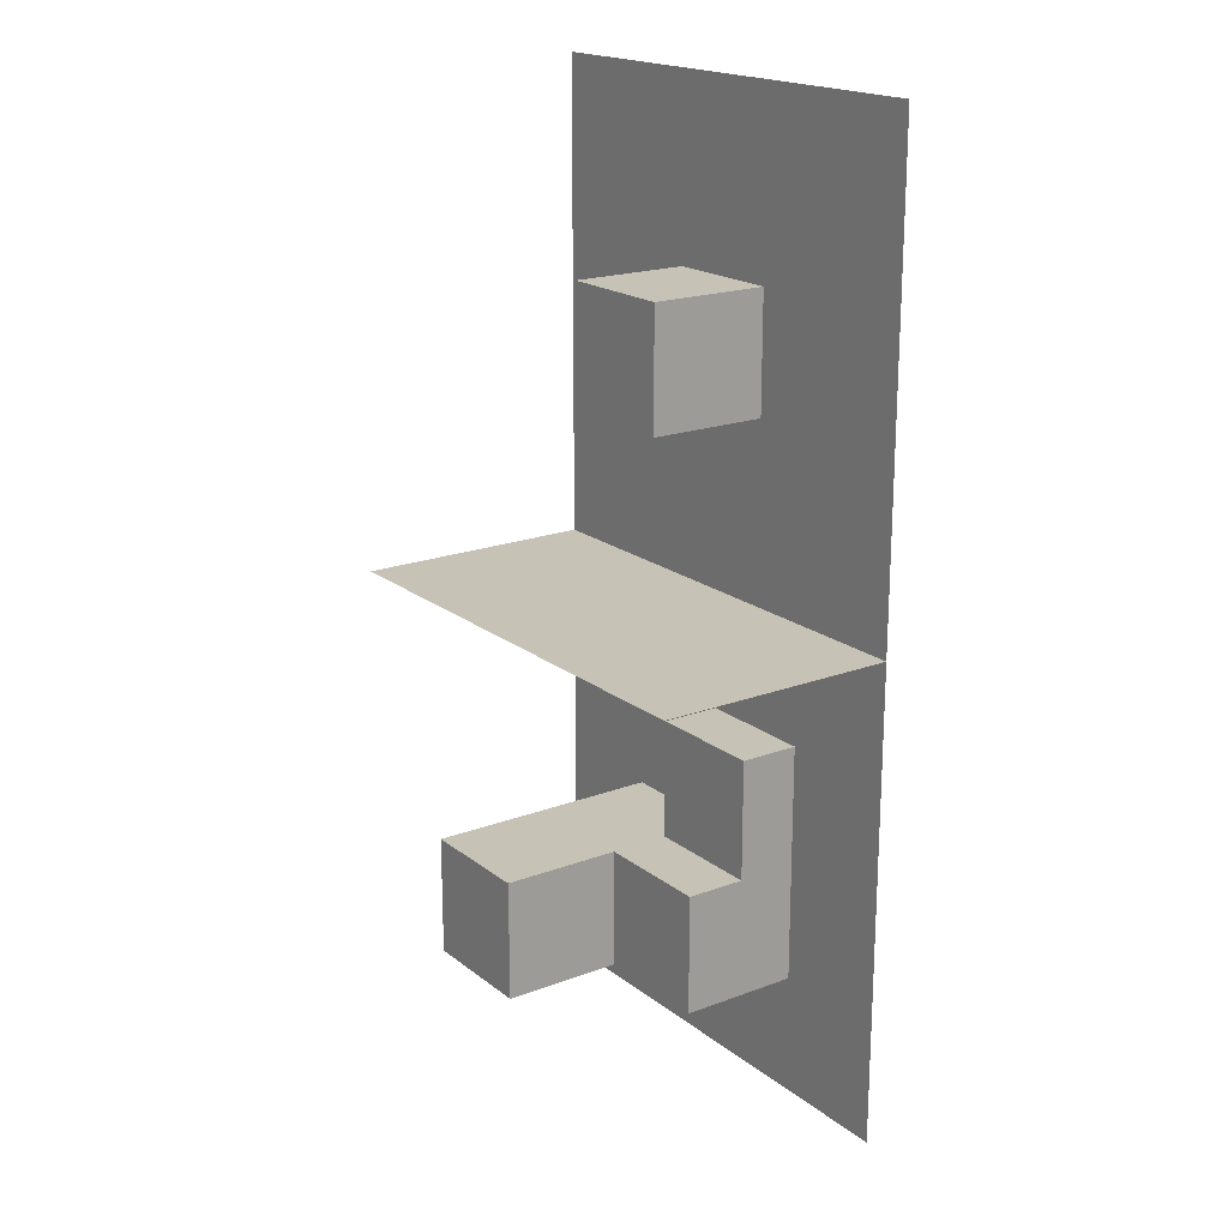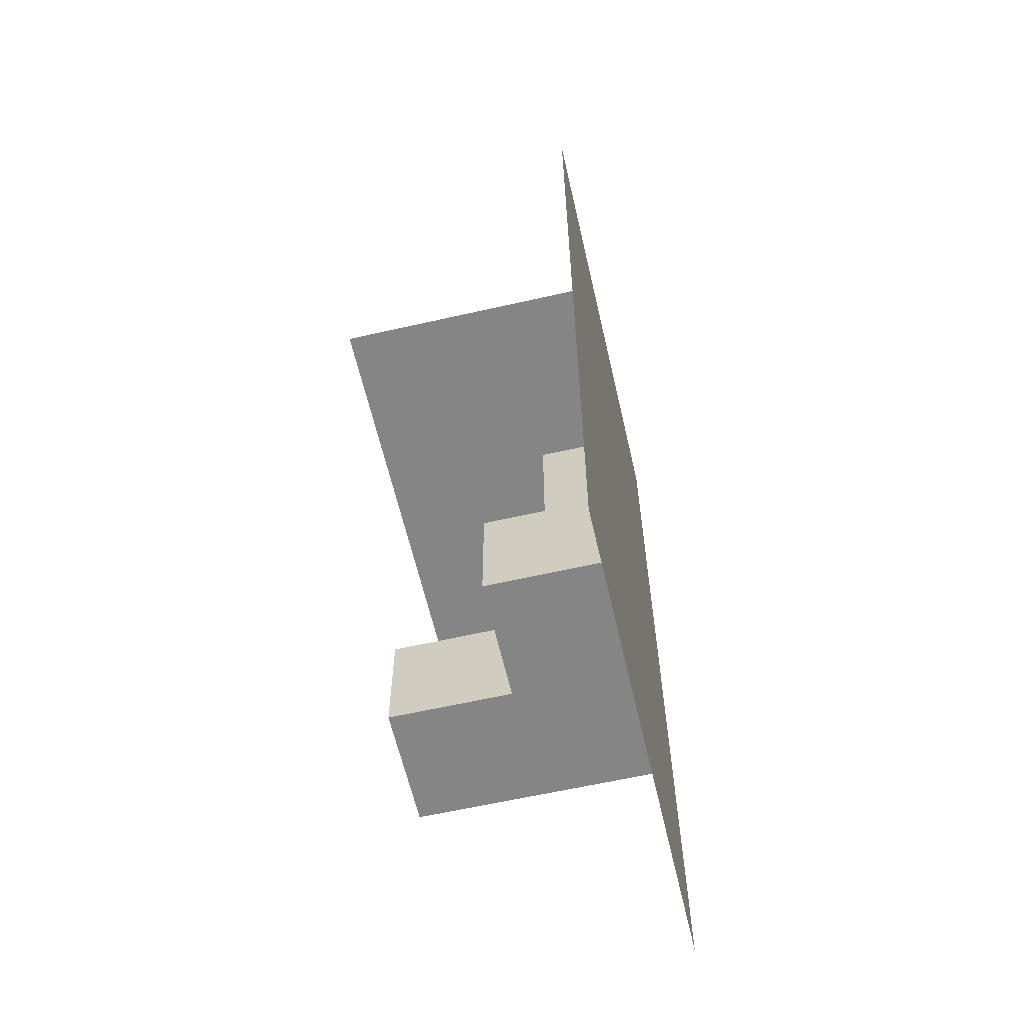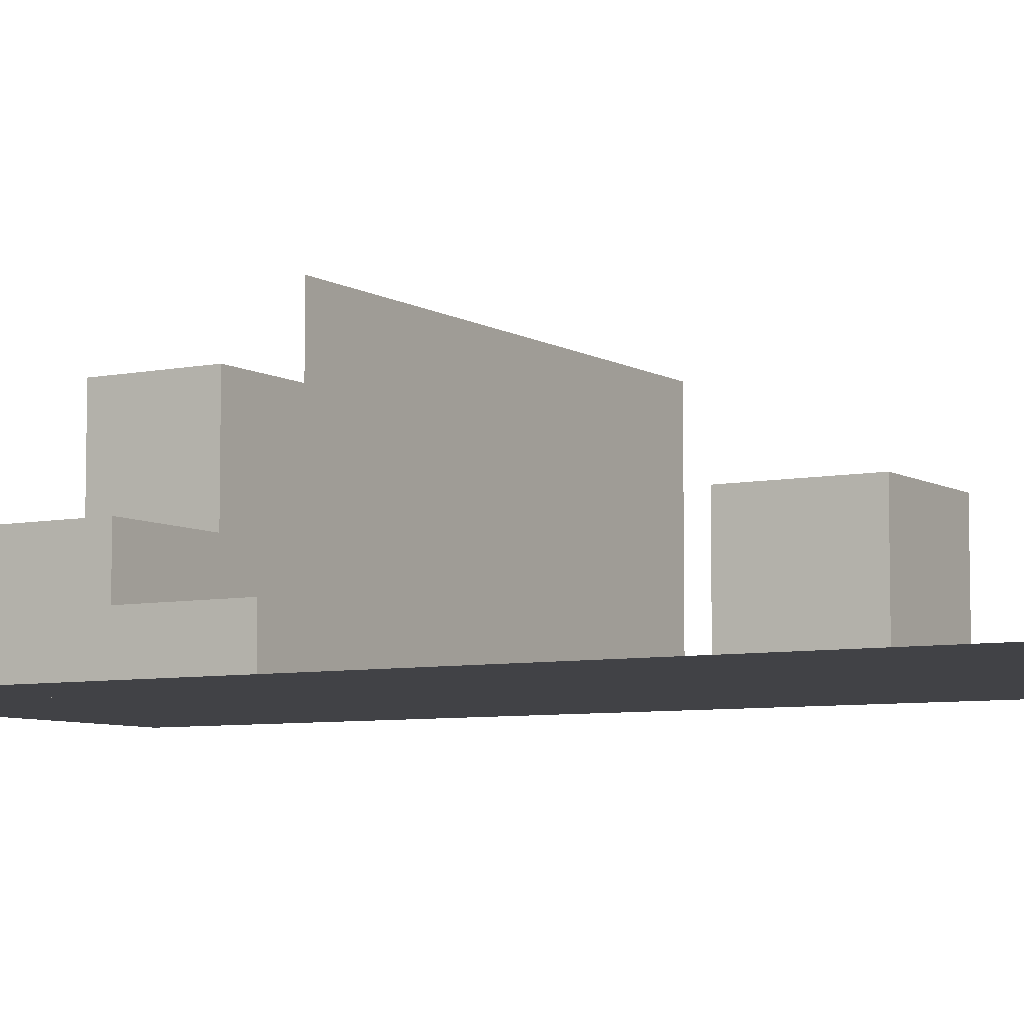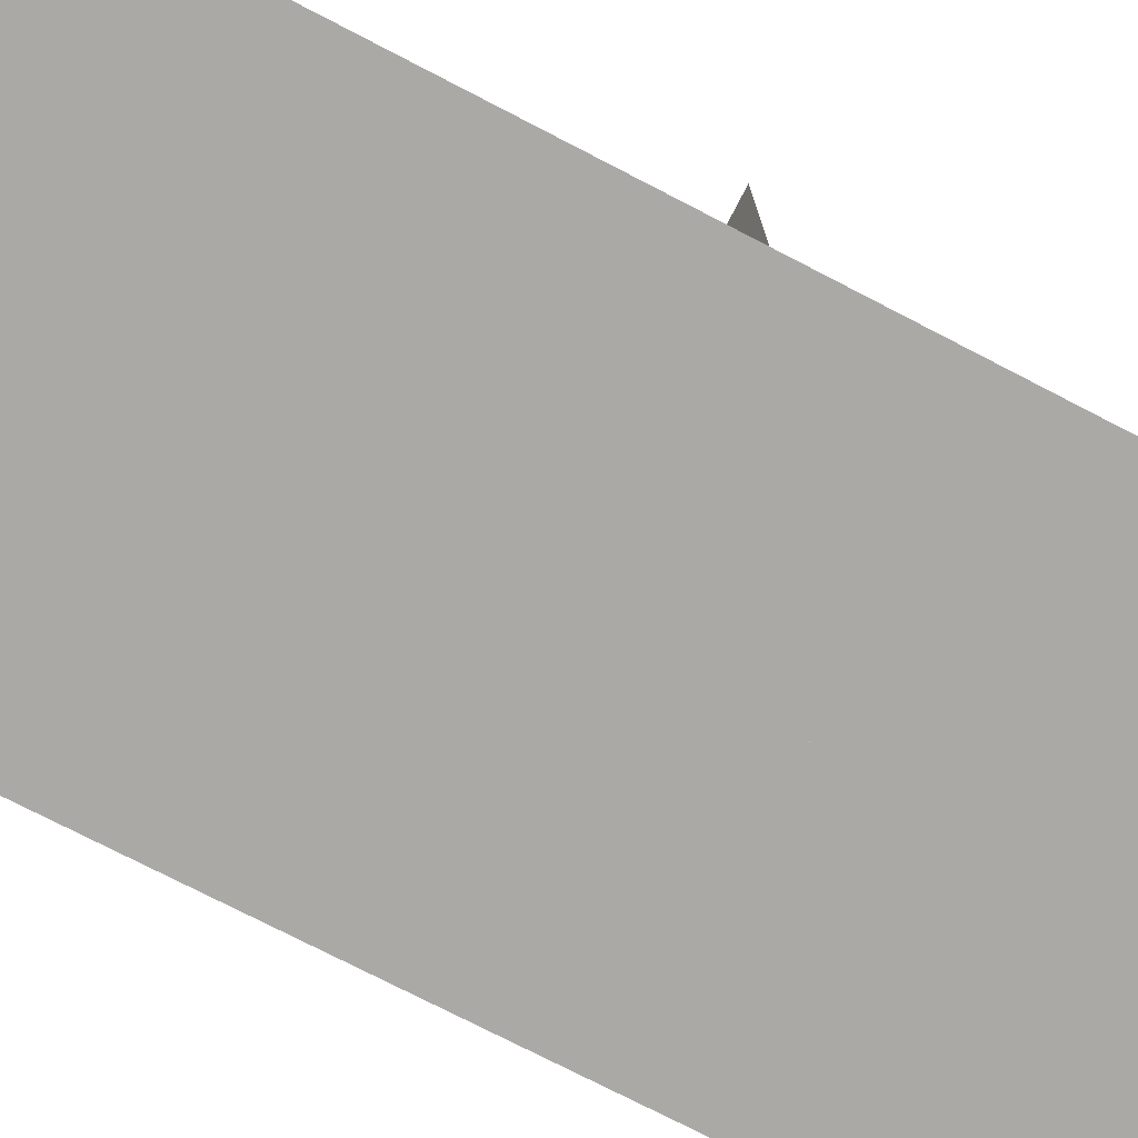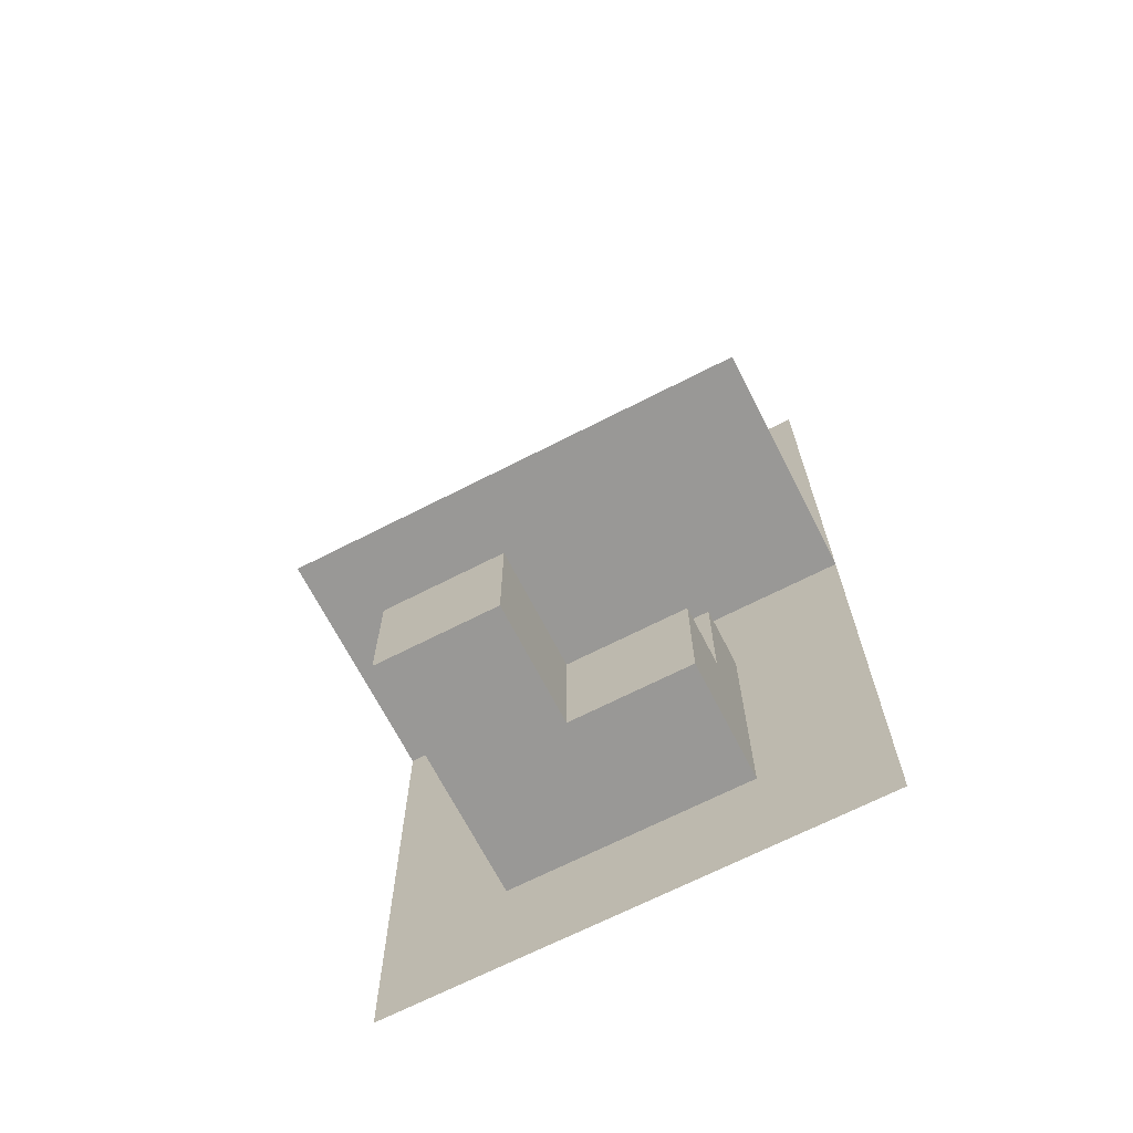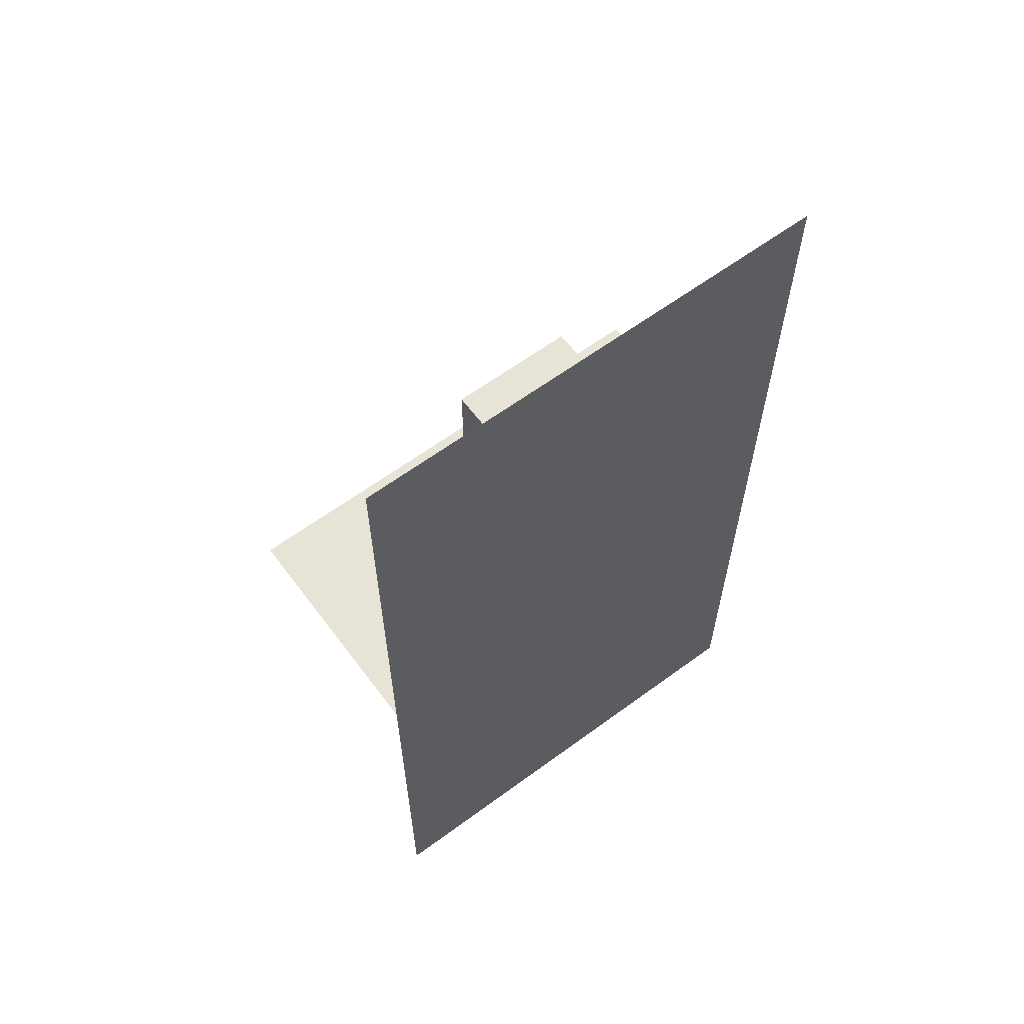
<metadata>
{"format":"obj","ext":"obj","renderer":"f3d","projection":"perspective","resolution":1024,"background":"white","views":[{"elev":19.1,"azim":-125.3,"up":"+Z"},{"elev":-61.7,"azim":-77.0,"up":"+Z"},{"elev":-6.7,"azim":-58.7,"up":"+Y"},{"elev":-75.6,"azim":62.7,"up":"+Y"},{"elev":-68.6,"azim":-152.9,"up":"+Z"},{"elev":62.3,"azim":-36.7,"up":"+Z"}]}
</metadata>
<code>
o Cube.001_Cube.002
v -0.5 0 2.5
v -0.5 0 1.5
v 0.5 0 1.5
v 0.5 0 2.5
v -0.5 1 2.5
v -0.5 1 1.5
v 0.5 1 1.5
v 0.5 1 2.5
f 6 2 1
f 7 3 2
f 8 4 3
f 5 1 4
f 2 3 4
f 7 6 5
f 5 6 1
f 6 7 2
f 7 8 3
f 8 5 4
f 1 2 4
f 8 7 5
o Cube_Cube.001
v 0 0 -2
v 0 0 -3
v 1 0 -3
v 1 0 -2
v 0 2 -2
v 0 2 -3
v 1 2 -3
v 1 2 -2
v 0 1 -3
v 0 1 -2
v -1 0 -2
v -1 0 -3
v -1 1 -3
v -1 1 -2
v -1 0 -1
v -0 0 -1
v 0 0.5 -2
v -1 0.5 -2
v -0 0.5 -1
v -1 0.5 -1
f 17 15 11
f 16 12 11
f 12 18 25
f 15 14 13
f 13 14 17
f 15 17 14
f 17 11 10
f 15 16 11
f 18 12 16
f 12 25 9
f 16 13 18
f 16 15 13
f 18 13 17
f 17 21 22
f 20 21 17
f 21 20 26
f 22 26 25
f 18 17 22
f 10 20 17
f 26 22 21
f 20 19 26
f 18 22 25
f 19 23 28
f 26 28 27
f 23 24 27
f 25 27 24
f 26 19 28
f 25 26 27
f 28 23 27
f 9 25 24
o Plane.001
v -2 0 -0
v 2 0 -0
v -2 2 0
v 2 2 0
f 30 32 31
f 29 30 31
o Plane
v -2 0 4
v 2 0 4
v -2 0 -4
v 2 0 -4
f 34 36 35
f 33 34 35

</code>
